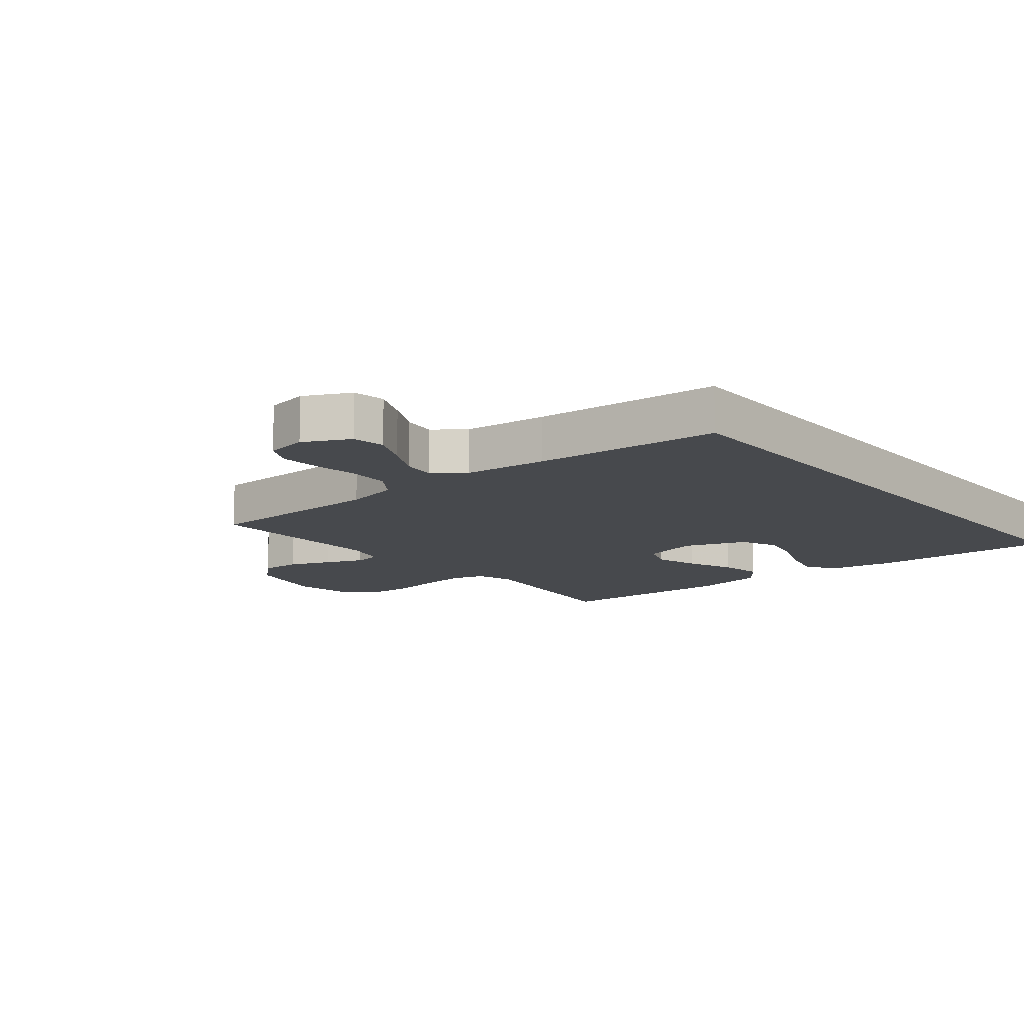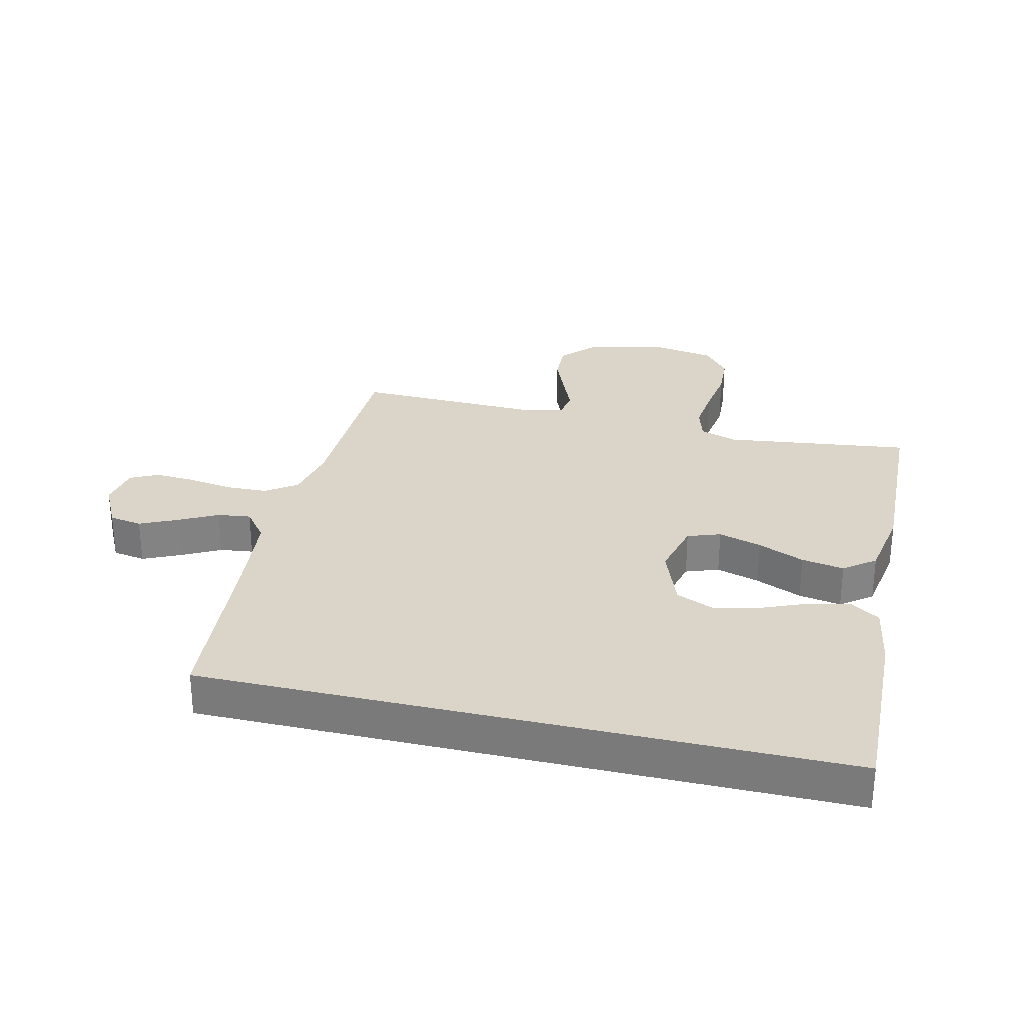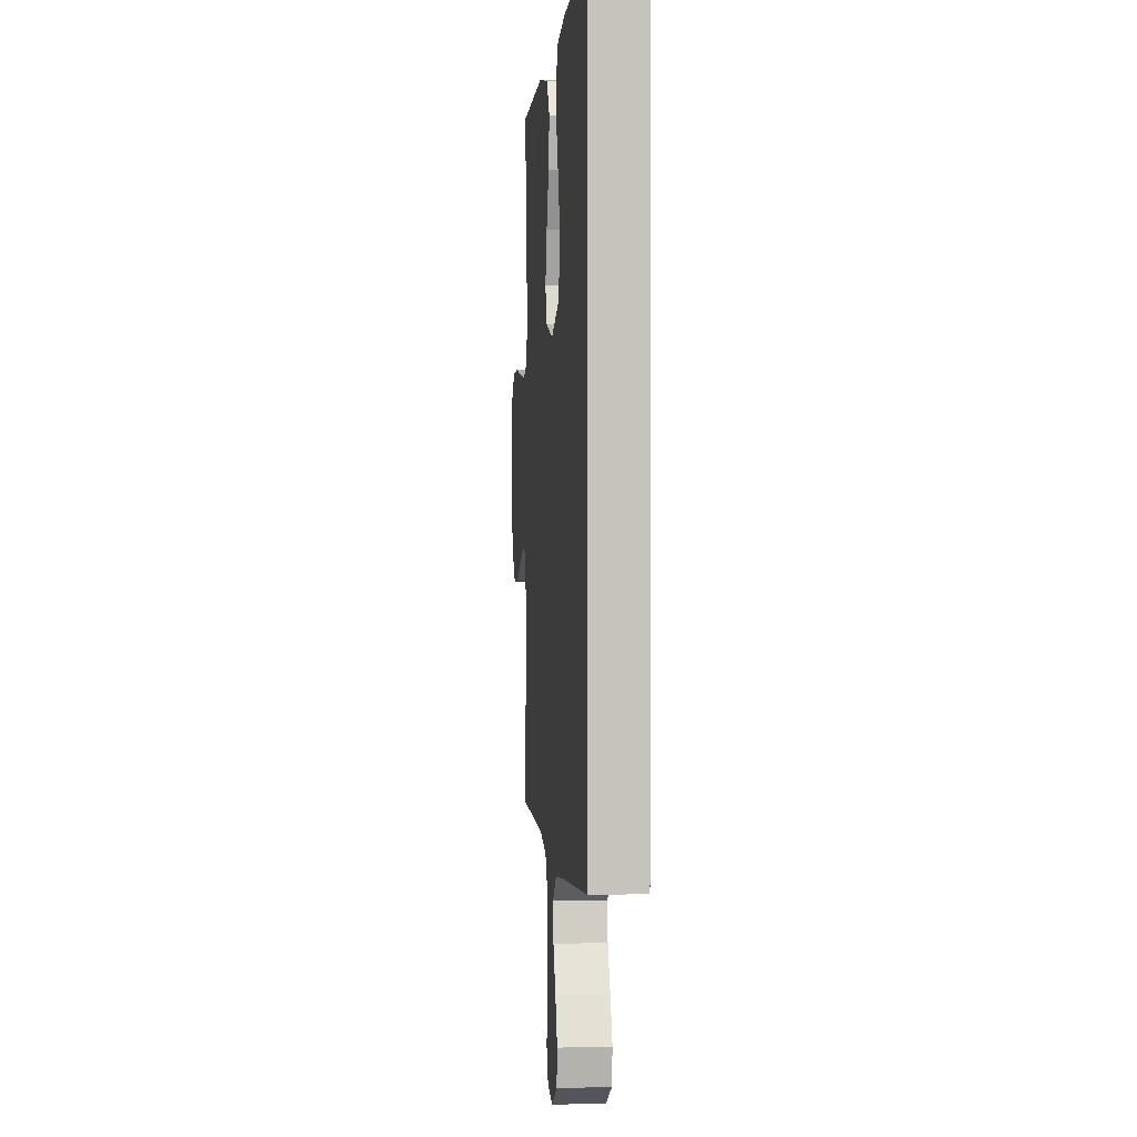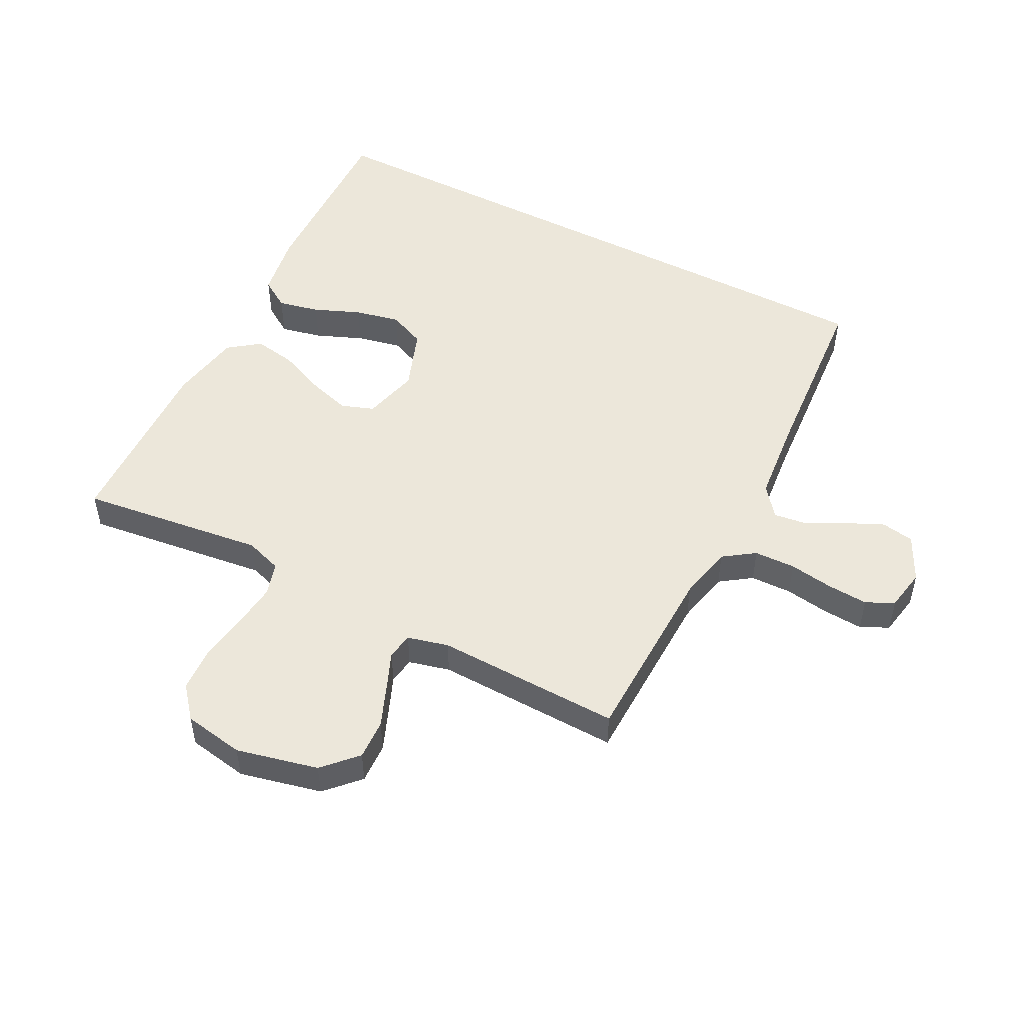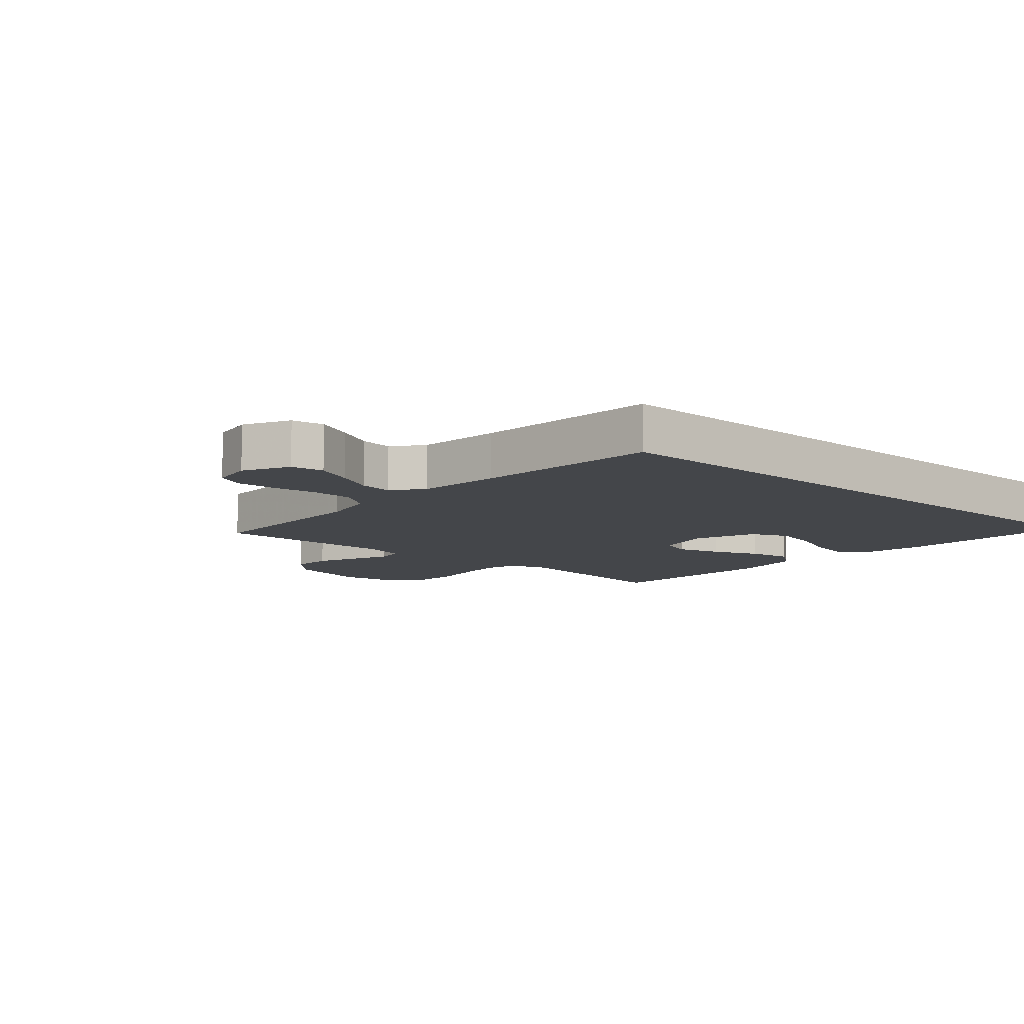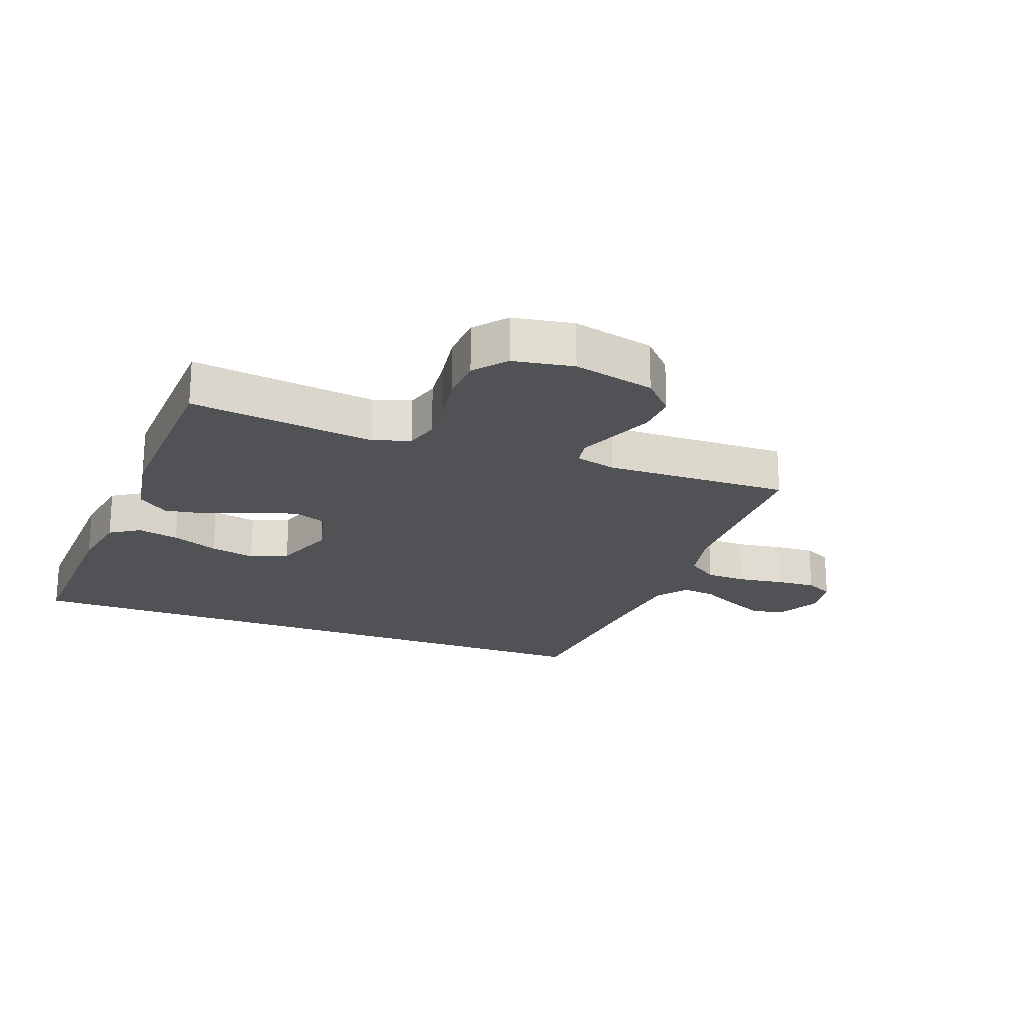
<metadata>
{"format":"obj","ext":"obj","renderer":"f3d","projection":"perspective","resolution":1024,"background":"white","views":[{"elev":-12.4,"azim":-140.5,"up":"+Y"},{"elev":29.4,"azim":-76.7,"up":"+Y"},{"elev":1.3,"azim":-94.8,"up":"+Z"},{"elev":50.5,"azim":117.5,"up":"+Y"},{"elev":-9.5,"azim":-131.9,"up":"+Y"},{"elev":-21.3,"azim":69.4,"up":"+Y"}]}
</metadata>
<code>
v -0.5 0.07 -0.495
v -0.5 0.07 0.539
v -0.2 0.07 0.529
v -0.095 0.07 0.511
v -0.064 0.07 0.463
v -0.079 0.07 0.396
v -0.11 0.07 0.321
v -0.126 0.07 0.248
v -0.1 0.07 0.188
v 0 0.07 0.151
v 0.091 0.07 0.174
v 0.11 0.07 0.227
v 0.089 0.07 0.297
v 0.057 0.07 0.372
v 0.045 0.07 0.441
v 0.083 0.07 0.491
v 0.2 0.07 0.511
v 0.5 0.07 0.5
v 0.462 0.07 0.2
v 0.482 0.07 0.14
v 0.536 0.07 0.124
v 0.609 0.07 0.132
v 0.688 0.07 0.144
v 0.76 0.07 0.14
v 0.811 0.07 0.098
v 0.828 0.07 0
v 0.797 0.07 -0.132
v 0.744 0.07 -0.182
v 0.679 0.07 -0.179
v 0.612 0.07 -0.152
v 0.552 0.07 -0.127
v 0.509 0.07 -0.134
v 0.492 0.07 -0.2
v 0.5 0.07 -0.5
v 0.2 0.07 -0.507
v 0.112 0.07 -0.526
v 0.077 0.07 -0.576
v 0.075 0.07 -0.643
v 0.086 0.07 -0.715
v 0.09 0.07 -0.78
v 0.068 0.07 -0.825
v 0 0.07 -0.837
v -0.074 0.07 -0.8
v -0.083 0.07 -0.747
v -0.055 0.07 -0.686
v -0.023 0.07 -0.625
v -0.016 0.07 -0.571
v -0.065 0.07 -0.533
v -0.2 0.07 -0.519
v -0.5 0 -0.495
v -0.5 0 0.539
v -0.2 0 0.529
v -0.095 0 0.511
v -0.064 0 0.463
v -0.079 0 0.396
v -0.11 0 0.321
v -0.126 0 0.248
v -0.1 0 0.188
v 0 0 0.151
v 0.091 0 0.174
v 0.11 0 0.227
v 0.089 0 0.297
v 0.057 0 0.372
v 0.045 0 0.441
v 0.083 0 0.491
v 0.2 0 0.511
v 0.5 0 0.5
v 0.462 0 0.2
v 0.482 0 0.14
v 0.536 0 0.124
v 0.609 0 0.132
v 0.688 0 0.144
v 0.76 0 0.14
v 0.811 0 0.098
v 0.828 0 0
v 0.797 0 -0.132
v 0.744 0 -0.182
v 0.679 0 -0.179
v 0.612 0 -0.152
v 0.552 0 -0.127
v 0.509 0 -0.134
v 0.492 0 -0.2
v 0.5 0 -0.5
v 0.2 0 -0.507
v 0.112 0 -0.526
v 0.077 0 -0.576
v 0.075 0 -0.643
v 0.086 0 -0.715
v 0.09 0 -0.78
v 0.068 0 -0.825
v 0 0 -0.837
v -0.074 0 -0.8
v -0.083 0 -0.747
v -0.055 0 -0.686
v -0.023 0 -0.625
v -0.016 0 -0.571
v -0.065 0 -0.533
v -0.2 0 -0.519
f 44 45 46
f 43 44 46
f 42 43 46
f 41 42 46
f 40 41 46
f 39 40 46
f 38 39 46
f 37 38 46 47
f 36 37 47 48
f 33 34 35
f 36 48 49
f 35 36 49
f 33 35 49
f 32 33 49
f 29 30 31
f 28 29 31
f 27 28 31
f 26 27 31
f 25 26 31
f 24 25 31
f 23 24 31
f 22 23 31
f 21 22 31 32
f 17 18 19
f 16 17 19
f 15 16 19
f 14 15 19
f 13 14 19
f 12 13 19 20
f 20 21 32
f 12 20 32
f 11 12 32
f 5 6 7
f 4 5 7
f 3 4 7
f 2 3 7
f 1 2 7
f 1 7 8
f 32 49 1
f 11 32 1
f 10 11 1
f 1 8 9
f 1 9 10
f 95 94 93
f 95 93 92
f 95 92 91
f 95 91 90
f 95 90 89
f 95 89 88
f 95 88 87
f 96 95 87 86
f 97 96 86 85
f 84 83 82
f 98 97 85
f 98 85 84
f 98 84 82
f 98 82 81
f 80 79 78
f 80 78 77
f 80 77 76
f 80 76 75
f 80 75 74
f 80 74 73
f 80 73 72
f 80 72 71
f 81 80 71 70
f 68 67 66
f 68 66 65
f 68 65 64
f 68 64 63
f 68 63 62
f 69 68 62 61
f 81 70 69
f 81 69 61
f 81 61 60
f 56 55 54
f 56 54 53
f 56 53 52
f 56 52 51
f 56 51 50
f 57 56 50
f 50 98 81
f 50 81 60
f 50 60 59
f 58 57 50
f 59 58 50
f 1 50 51 2
f 2 51 52 3
f 3 52 53 4
f 4 53 54 5
f 5 54 55 6
f 6 55 56 7
f 7 56 57 8
f 8 57 58 9
f 9 58 59 10
f 10 59 60 11
f 11 60 61 12
f 12 61 62 13
f 13 62 63 14
f 14 63 64 15
f 15 64 65 16
f 16 65 66 17
f 17 66 67 18
f 18 67 68 19
f 19 68 69 20
f 20 69 70 21
f 21 70 71 22
f 22 71 72 23
f 23 72 73 24
f 24 73 74 25
f 25 74 75 26
f 26 75 76 27
f 27 76 77 28
f 28 77 78 29
f 29 78 79 30
f 30 79 80 31
f 31 80 81 32
f 32 81 82 33
f 33 82 83 34
f 34 83 84 35
f 35 84 85 36
f 36 85 86 37
f 37 86 87 38
f 38 87 88 39
f 39 88 89 40
f 40 89 90 41
f 41 90 91 42
f 42 91 92 43
f 43 92 93 44
f 44 93 94 45
f 45 94 95 46
f 46 95 96 47
f 47 96 97 48
f 48 97 98 49
f 49 98 50 1

</code>
